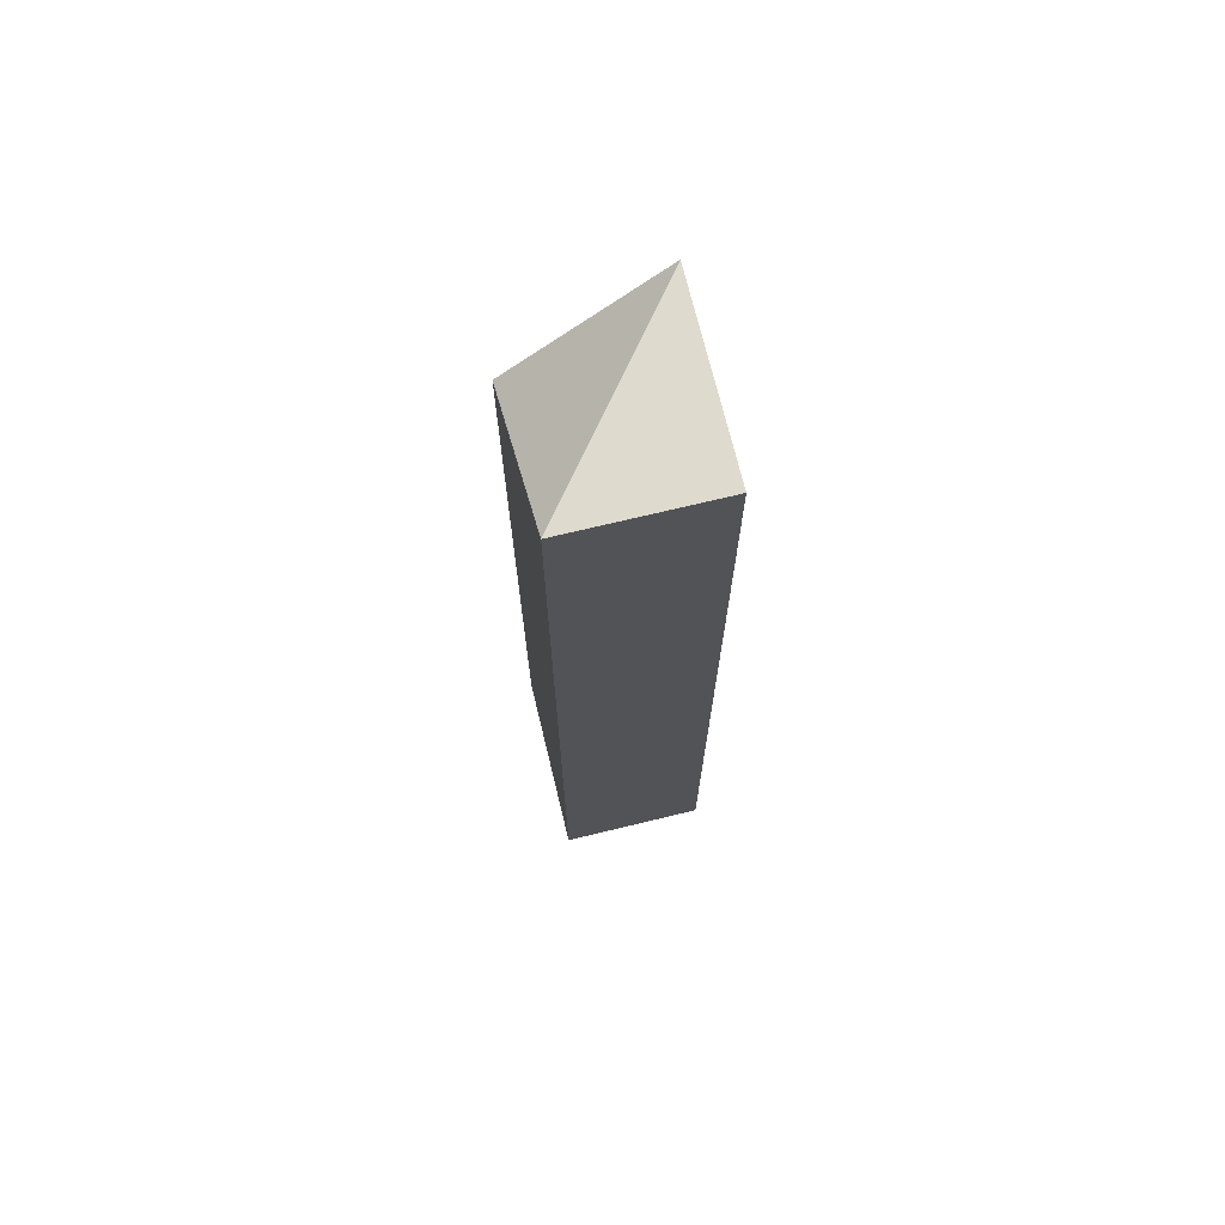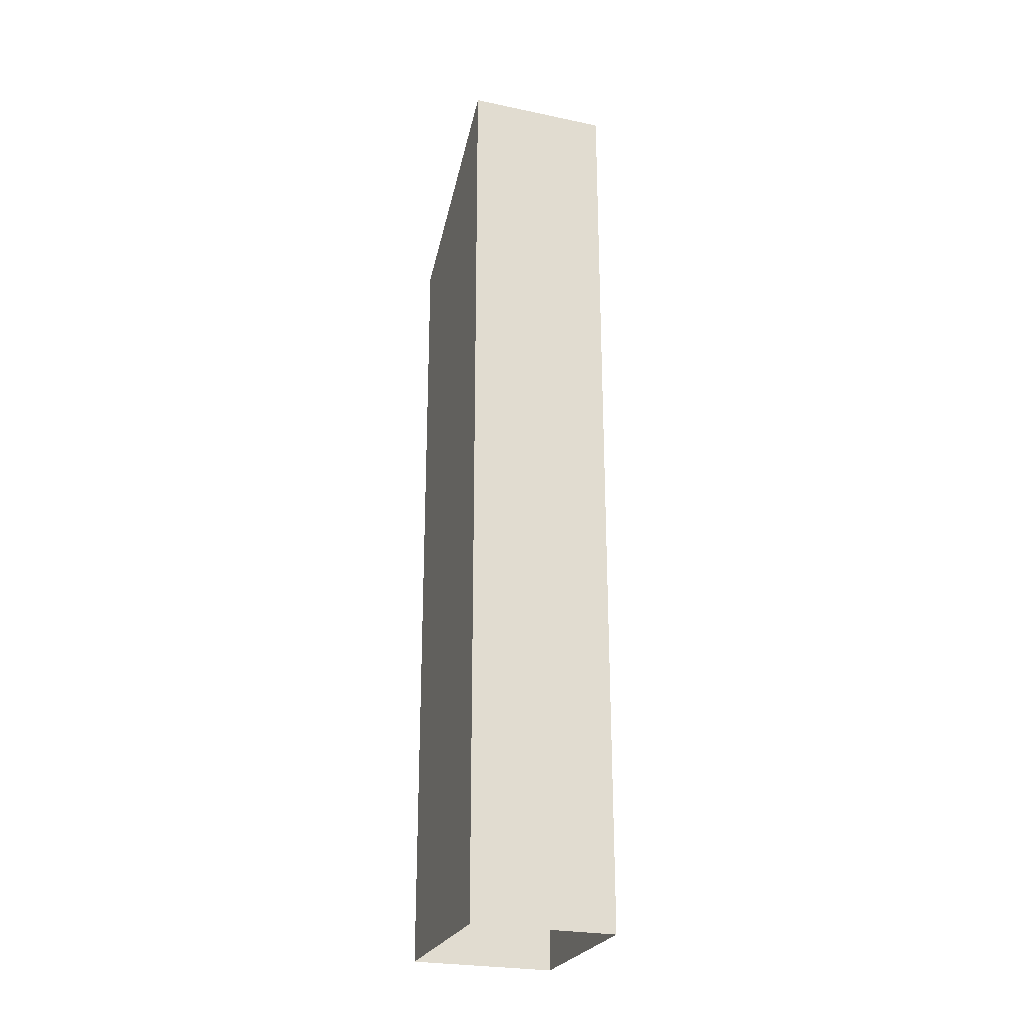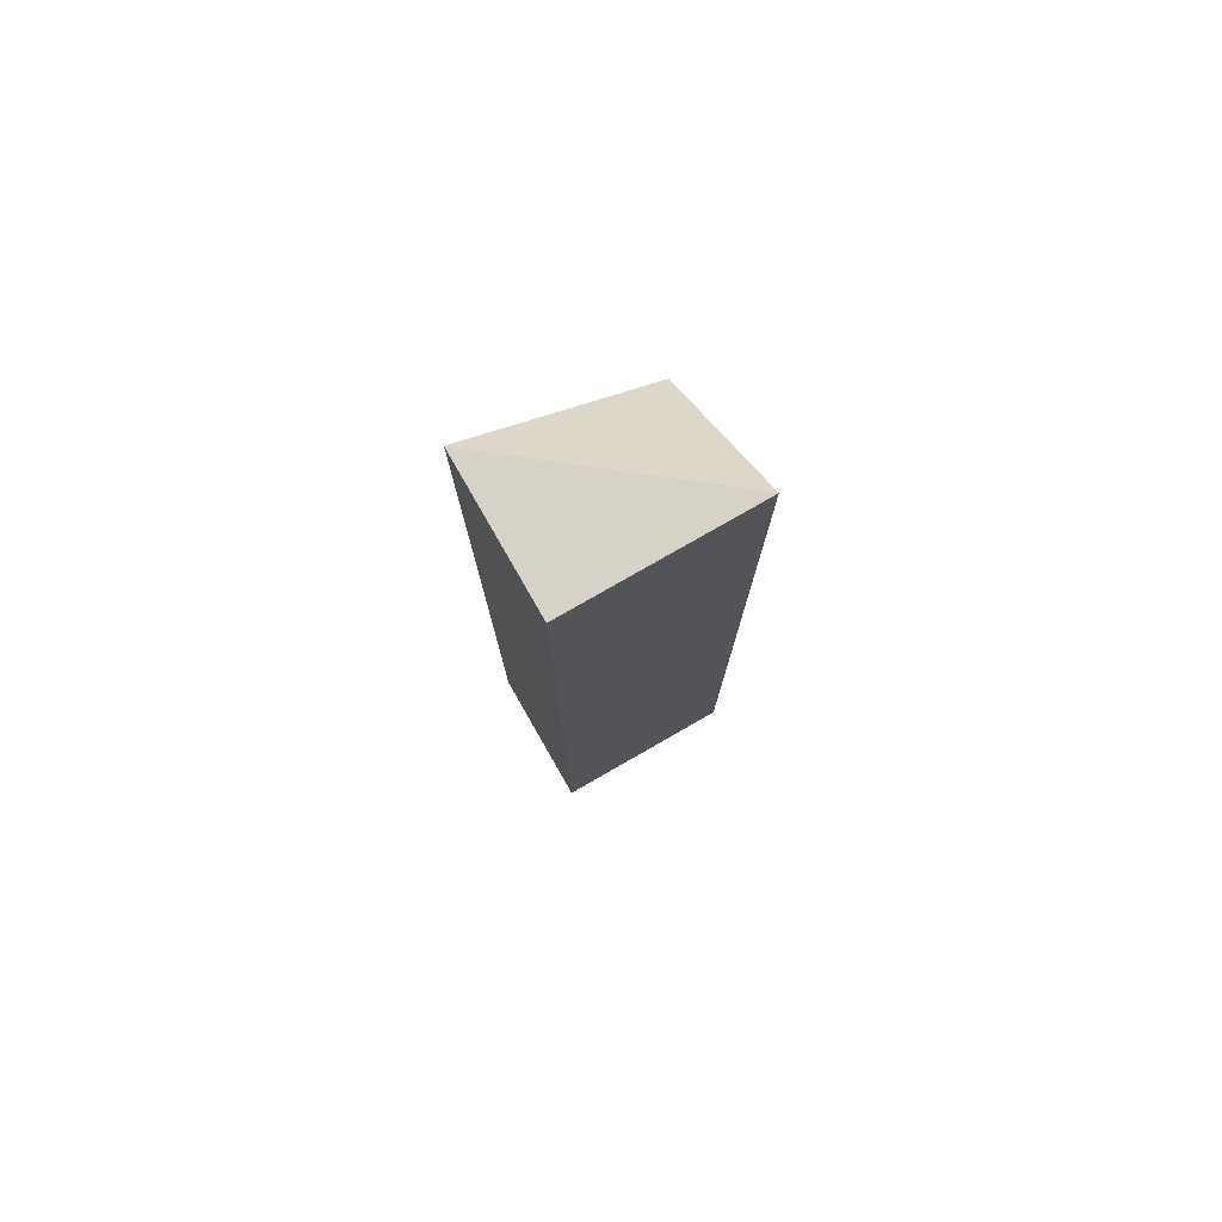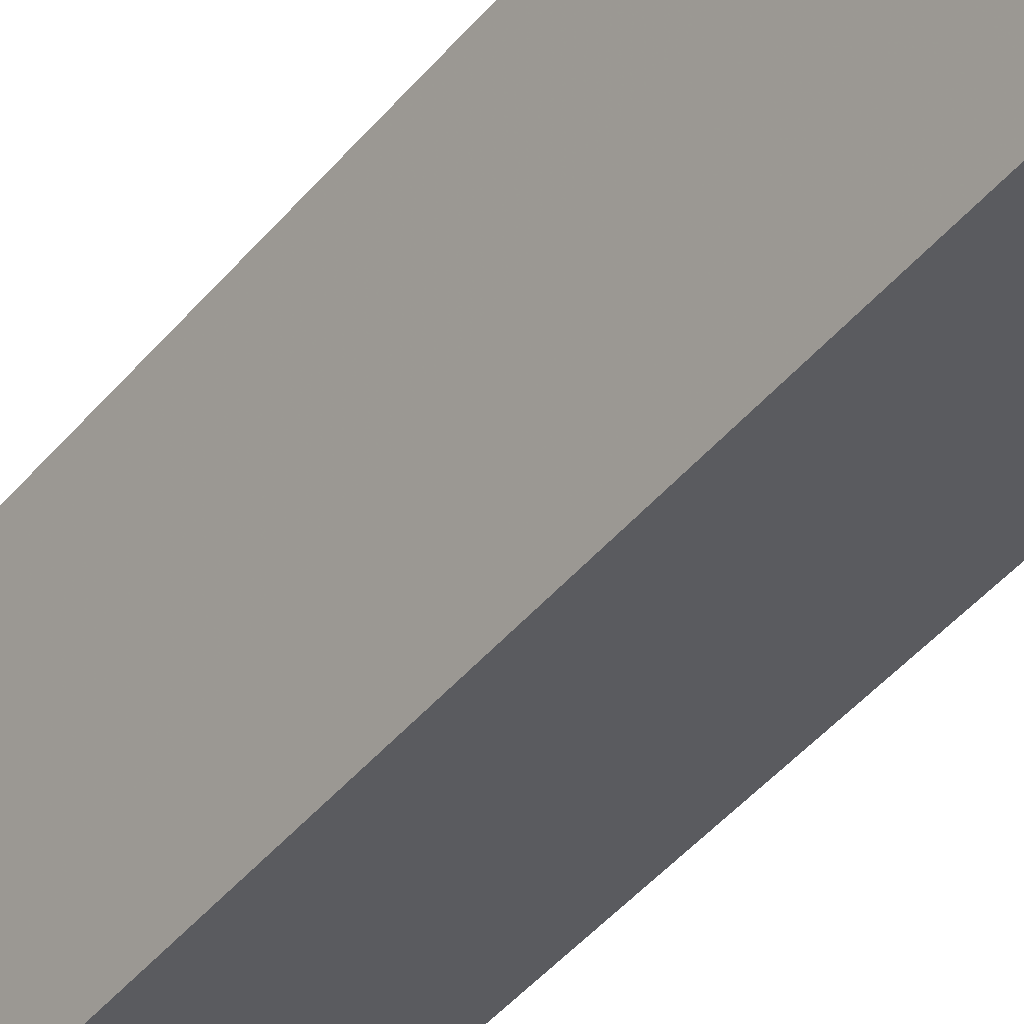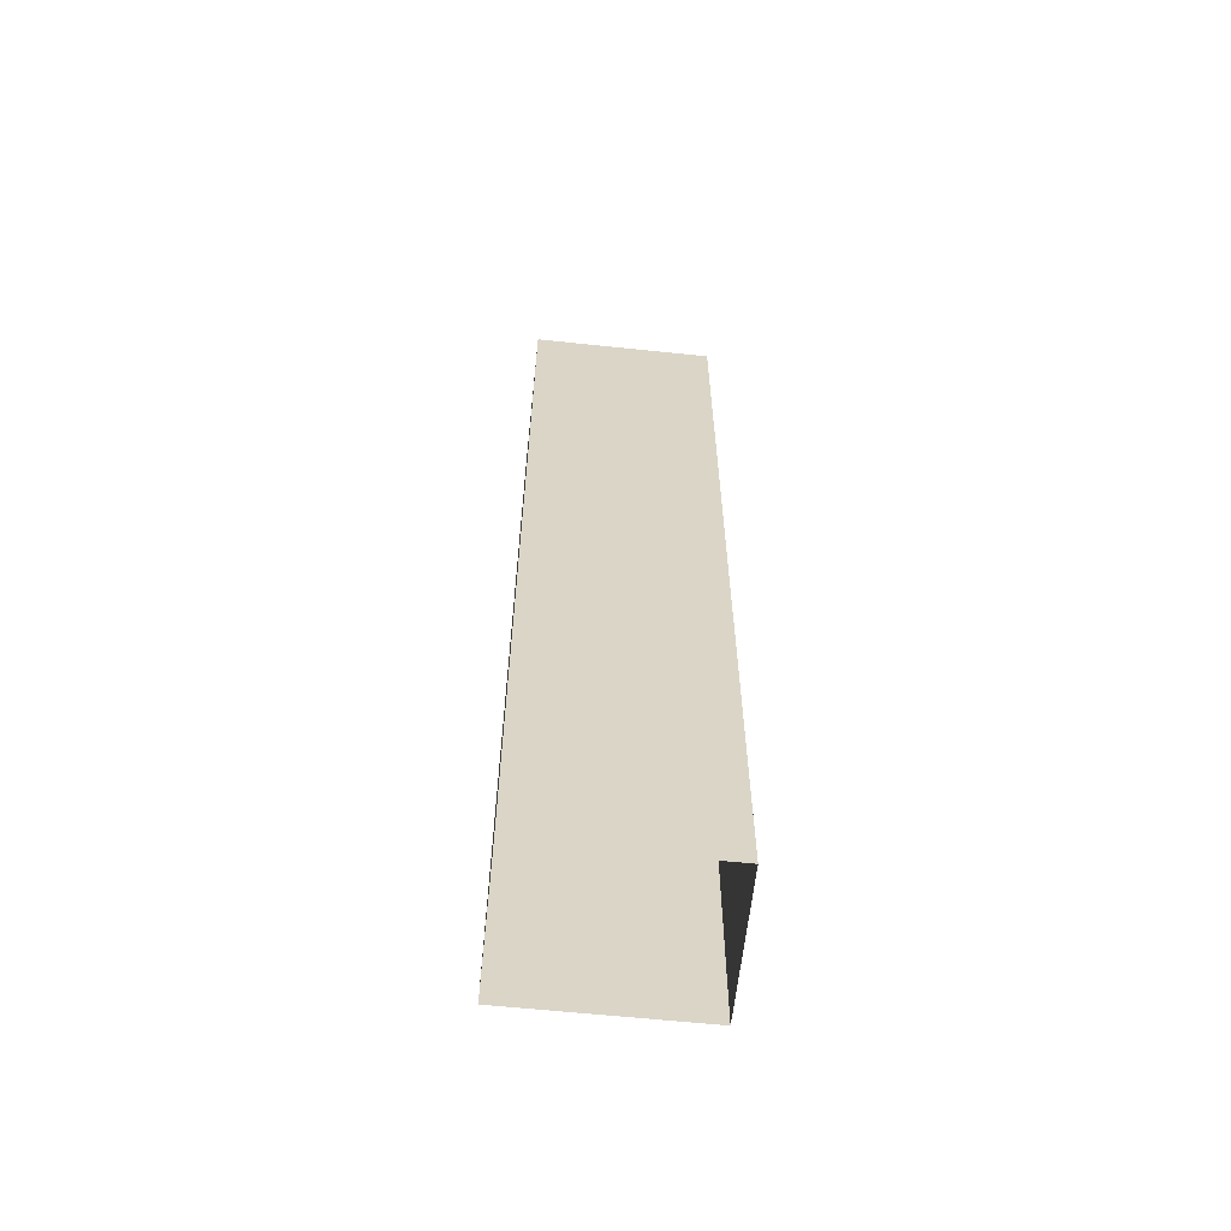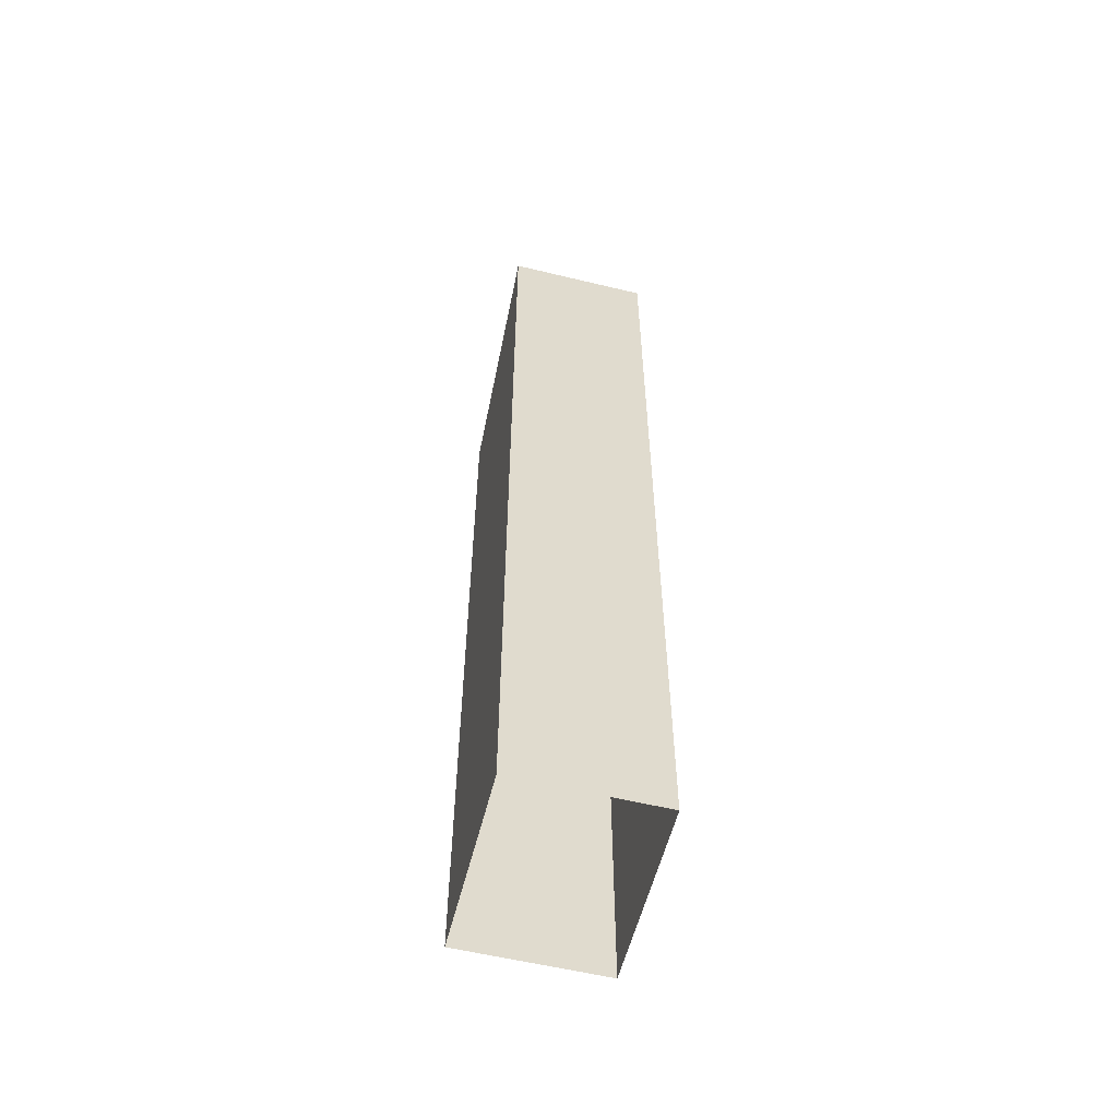
<metadata>
{"format":"obj","ext":"obj","renderer":"f3d","projection":"perspective","resolution":1024,"background":"white","views":[{"elev":71.3,"azim":146.7,"up":"+Z"},{"elev":-25.4,"azim":141.6,"up":"+Z"},{"elev":78.0,"azim":-139.5,"up":"+Z"},{"elev":-44.9,"azim":143.0,"up":"+Y"},{"elev":-61.1,"azim":-115.8,"up":"+Z"},{"elev":-57.3,"azim":146.2,"up":"+Z"}]}
</metadata>
<code>
v -5400 -3.637e+04 2.338
v -5406 -3.637e+04 2.339
v -5403 -3.636e+04 2.341
v -5398 -3.636e+04 2.34
v -5398 -3.636e+04 40.12
v -5403 -3.636e+04 40.12
v -5406 -3.637e+04 40.12
v -5400 -3.637e+04 34.93
f 1 2 3
f 4 1 3
f 5 6 7
f 5 7 8
f 5 4 3
f 6 5 3
f 8 1 4
f 5 8 4
f 8 2 1
f 8 7 2
f 6 3 2
f 7 6 2

</code>
